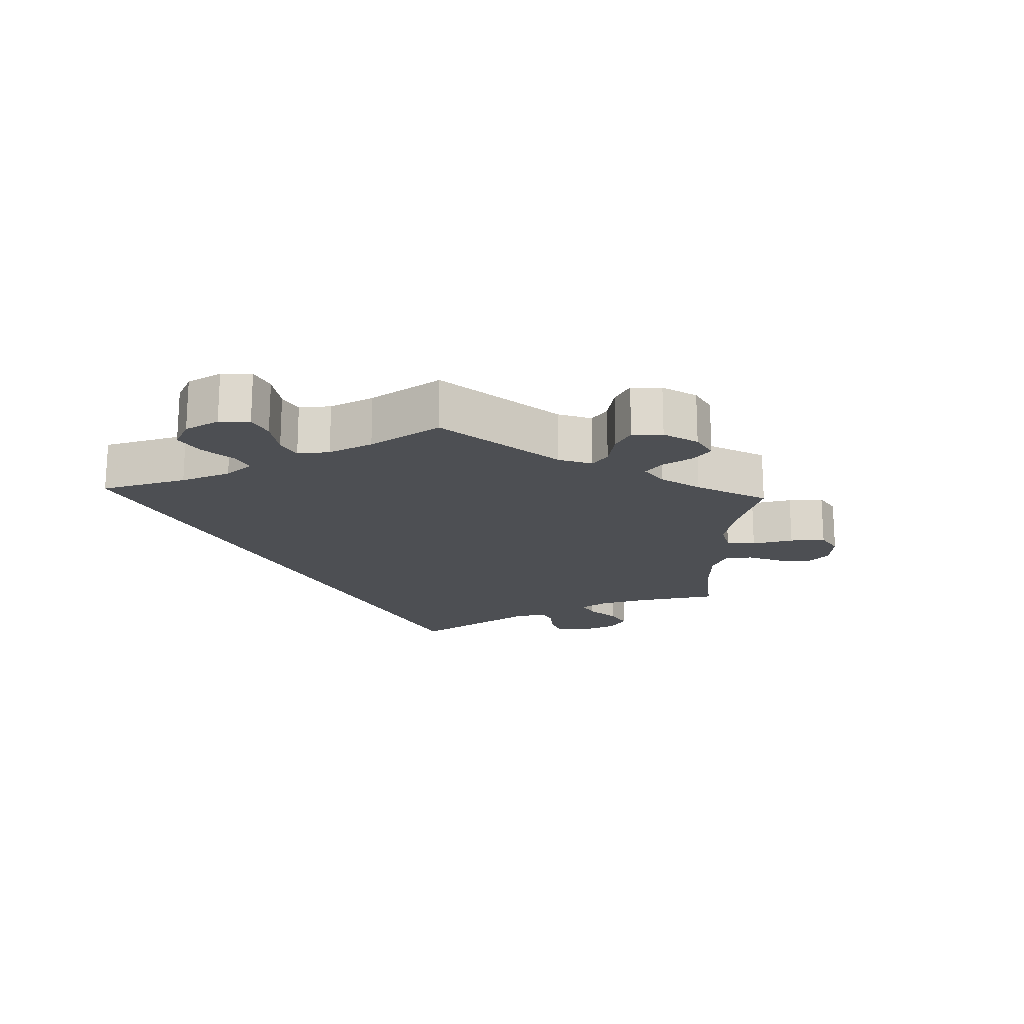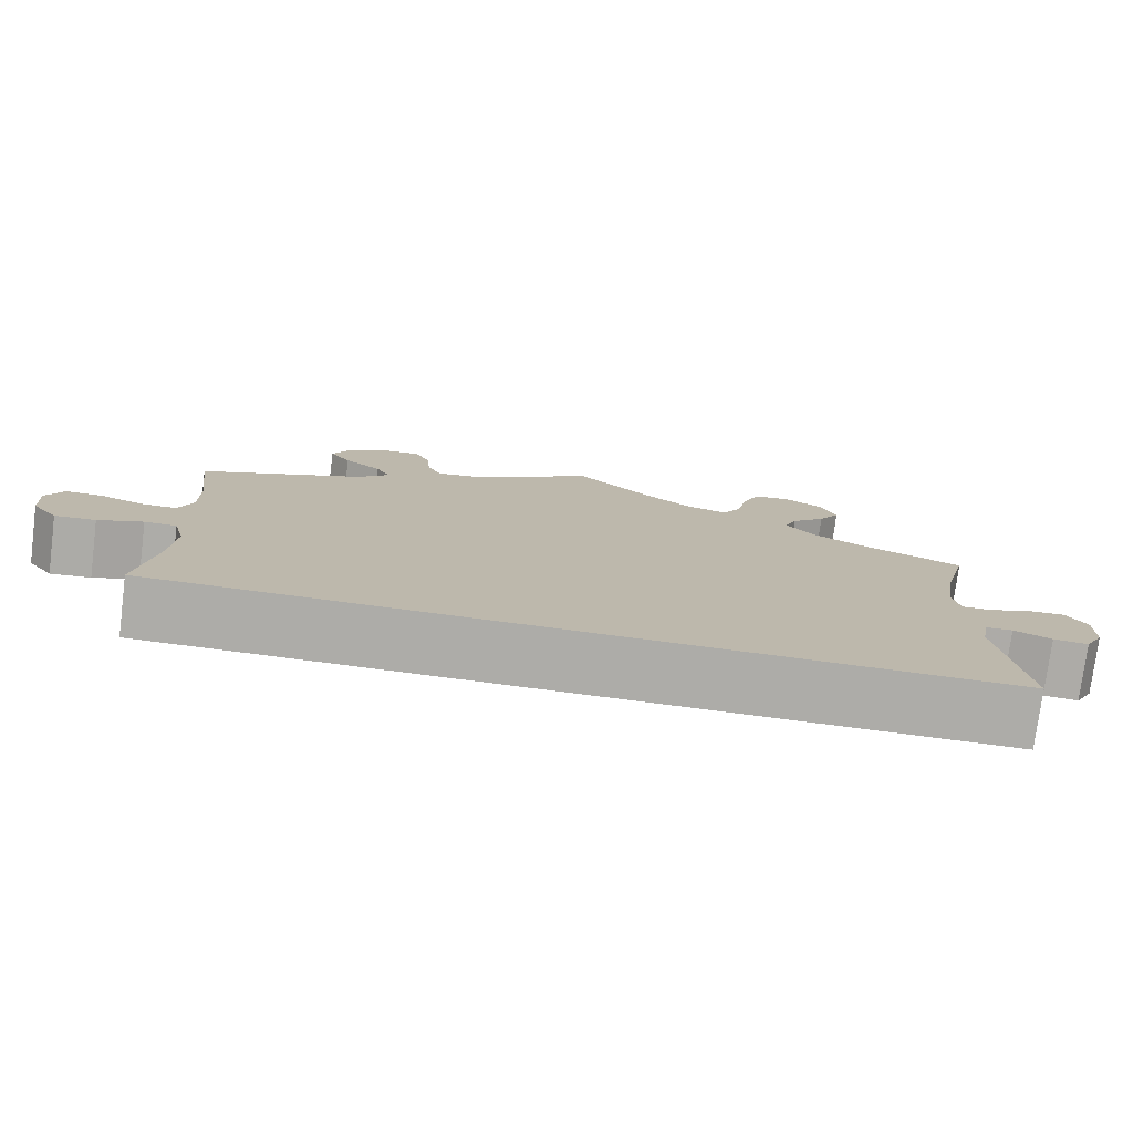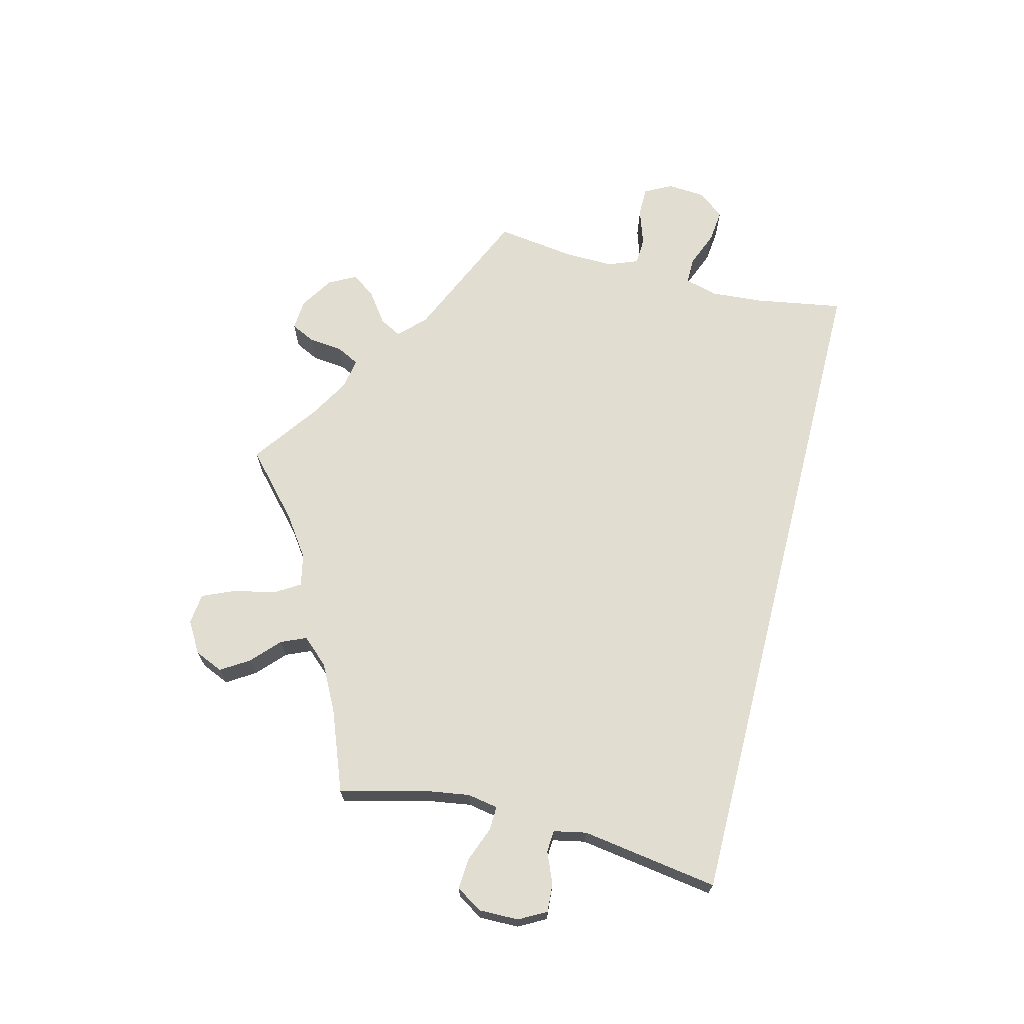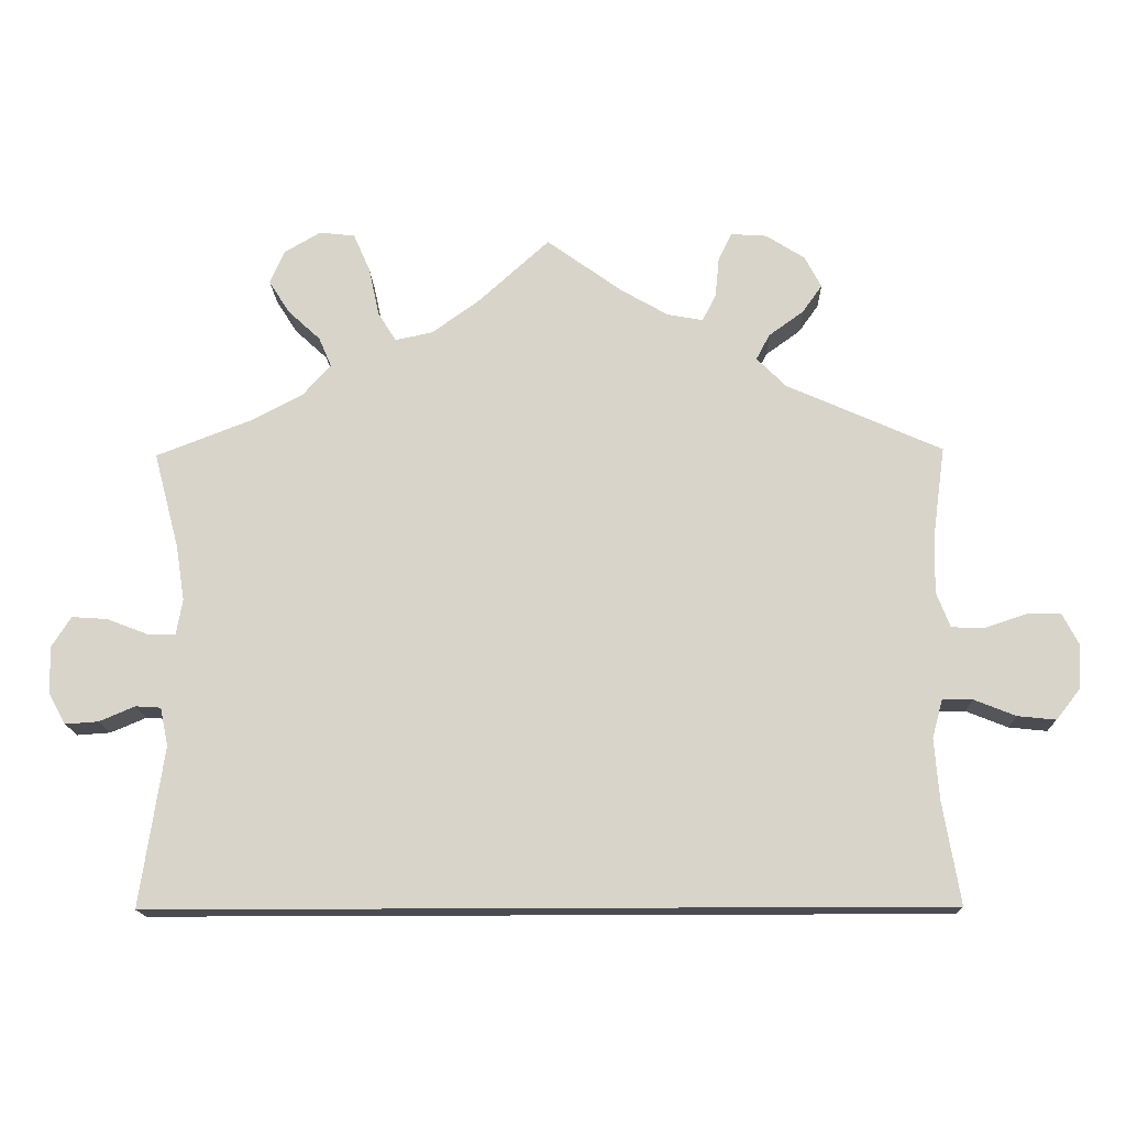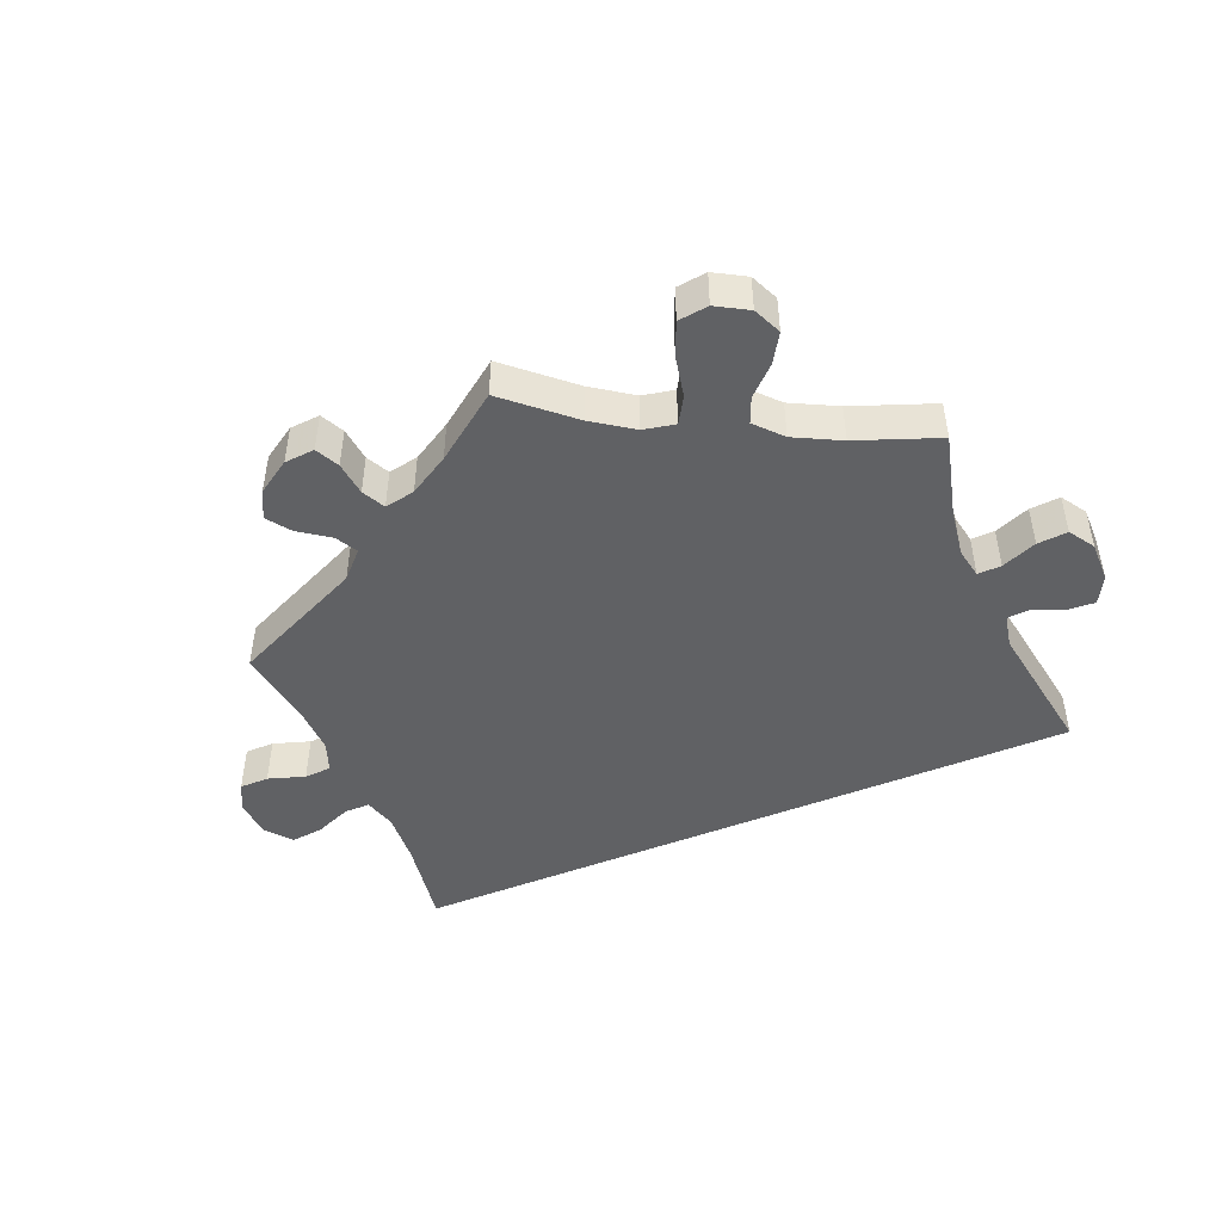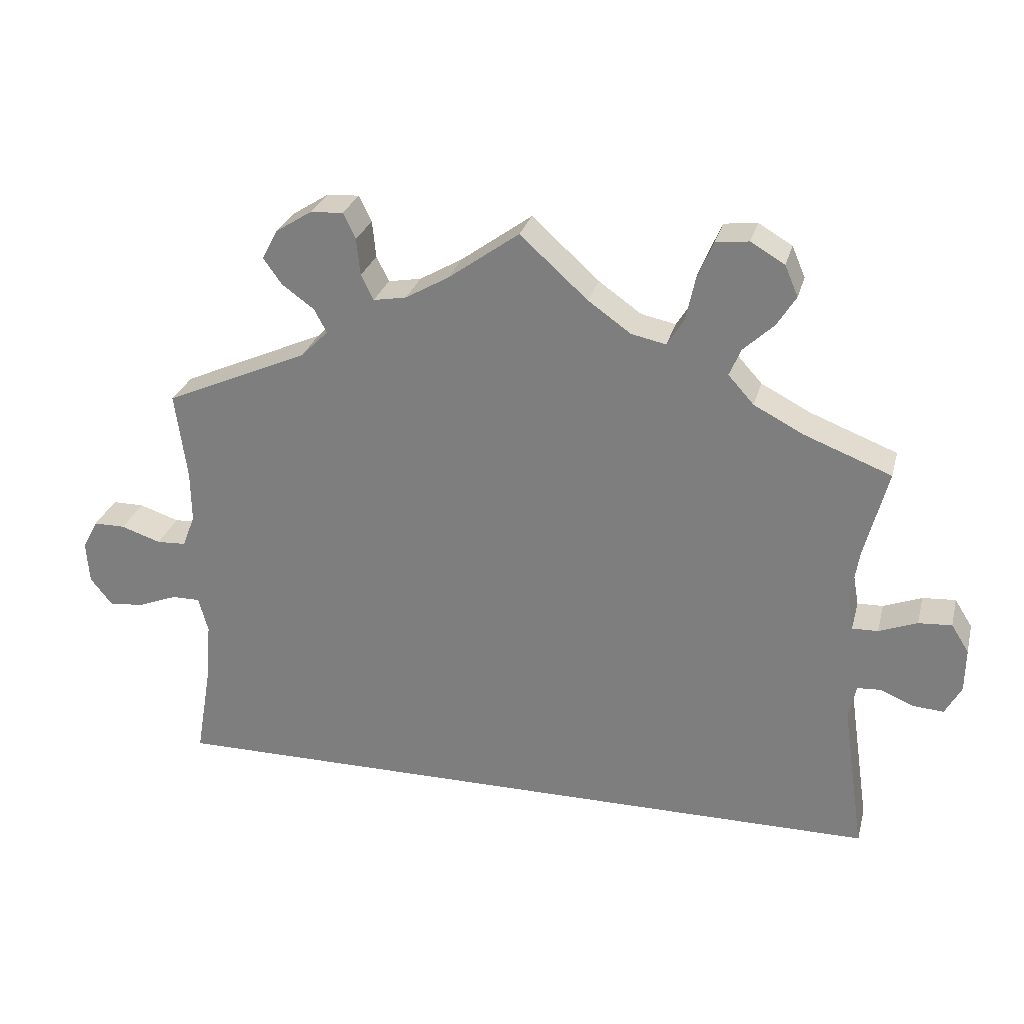
<metadata>
{"format":"obj","ext":"obj","renderer":"f3d","projection":"perspective","resolution":1024,"background":"white","views":[{"elev":-17.7,"azim":-62.7,"up":"+Y"},{"elev":-76.6,"azim":-7.3,"up":"+Z"},{"elev":68.8,"azim":104.3,"up":"+Y"},{"elev":-15.4,"azim":-178.3,"up":"+Z"},{"elev":-46.8,"azim":23.2,"up":"+Y"},{"elev":27.6,"azim":14.1,"up":"+Z"}]}
</metadata>
<code>
v -0.305 0.07 0.376
v -0.268 0.07 0.413
v -0.285 0.07 0.445
v -0.329 0.07 0.477
v -0.354 0.07 0.512
v -0.333 0.07 0.552
v -0.284 0.07 0.583
v -0.239 0.07 0.586
v -0.222 0.07 0.551
v -0.217 0.07 0.501
v -0.2 0.07 0.467
v -0.155 0.07 0.475
v -0.096 0.07 0.509
v 0 0.07 0.578
v 0.092 0.07 0.495
v 0.15 0.07 0.454
v 0.197 0.07 0.444
v 0.22 0.07 0.481
v 0.233 0.07 0.542
v 0.254 0.07 0.59
v 0.299 0.07 0.595
v 0.345 0.07 0.568
v 0.363 0.07 0.526
v 0.337 0.07 0.485
v 0.296 0.07 0.447
v 0.28 0.07 0.41
v 0.315 0.07 0.371
v 0.382 0.07 0.336
v 0.501 0.07 0.29
v 0.469 0.07 0.169
v 0.458 0.07 0.099
v 0.466 0.07 0.054
v 0.501 0.07 0.055
v 0.553 0.07 0.075
v 0.598 0.07 0.078
v 0.622 0.07 0.04
v 0.621 0.07 -0.019
v 0.599 0.07 -0.059
v 0.557 0.07 -0.056
v 0.512 0.07 -0.037
v 0.48 0.07 -0.039
v 0.47 0.07 -0.087
v 0.5 0.07 -0.289
v -0.501 0.07 -0.289
v -0.479 0.07 -0.16
v -0.473 0.07 -0.083
v -0.486 0.07 -0.035
v -0.524 0.07 -0.035
v -0.577 0.07 -0.056
v -0.625 0.07 -0.061
v -0.655 0.07 -0.023
v -0.659 0.07 0.033
v -0.638 0.07 0.073
v -0.595 0.07 0.073
v -0.541 0.07 0.055
v -0.501 0.07 0.057
v -0.484 0.07 0.101
v -0.485 0.07 0.171
v -0.501 0.07 0.289
v -0.305 0 0.376
v -0.268 0 0.413
v -0.285 0 0.445
v -0.329 0 0.477
v -0.354 0 0.512
v -0.333 0 0.552
v -0.284 0 0.583
v -0.239 0 0.586
v -0.222 0 0.551
v -0.217 0 0.501
v -0.2 0 0.467
v -0.155 0 0.475
v -0.096 0 0.509
v 0 0 0.578
v 0.092 0 0.495
v 0.15 0 0.454
v 0.197 0 0.444
v 0.22 0 0.481
v 0.233 0 0.542
v 0.254 0 0.59
v 0.299 0 0.595
v 0.345 0 0.568
v 0.363 0 0.526
v 0.337 0 0.485
v 0.296 0 0.447
v 0.28 0 0.41
v 0.315 0 0.371
v 0.382 0 0.336
v 0.501 0 0.29
v 0.469 0 0.169
v 0.458 0 0.099
v 0.466 0 0.054
v 0.501 0 0.055
v 0.553 0 0.075
v 0.598 0 0.078
v 0.622 0 0.04
v 0.621 0 -0.019
v 0.599 0 -0.059
v 0.557 0 -0.056
v 0.512 0 -0.037
v 0.48 0 -0.039
v 0.47 0 -0.087
v 0.5 0 -0.289
v -0.501 0 -0.289
v -0.479 0 -0.16
v -0.473 0 -0.083
v -0.486 0 -0.035
v -0.524 0 -0.035
v -0.577 0 -0.056
v -0.625 0 -0.061
v -0.655 0 -0.023
v -0.659 0 0.033
v -0.638 0 0.073
v -0.595 0 0.073
v -0.541 0 0.055
v -0.501 0 0.057
v -0.484 0 0.101
v -0.485 0 0.171
v -0.501 0 0.289
f 58 59 1
f 57 58 1 2
f 56 57 2
f 52 53 54 55
f 52 55 56
f 51 52 56
f 48 49 50 51
f 47 48 51 56
f 46 47 56 2
f 42 43 44 45
f 41 42 45 46
f 40 41 46 2
f 33 34 35 36
f 32 33 36 37
f 28 29 30
f 27 28 30 31
f 26 27 31 32
f 22 23 24 25
f 22 25 26
f 21 22 26
f 18 19 20 21
f 17 18 21 26
f 16 17 26 32
f 13 14 15
f 12 13 15 16
f 11 12 16 32
f 7 8 9 10
f 7 10 11
f 6 7 11
f 3 4 5 6
f 3 6 11
f 2 3 11 32
f 39 40 2 32
f 32 37 38 39
f 60 118 117
f 61 60 117 116
f 61 116 115
f 114 113 112 111
f 115 114 111
f 115 111 110
f 110 109 108 107
f 115 110 107 106
f 61 115 106 105
f 104 103 102 101
f 105 104 101 100
f 61 105 100 99
f 95 94 93 92
f 96 95 92 91
f 89 88 87
f 90 89 87 86
f 91 90 86 85
f 84 83 82 81
f 85 84 81
f 85 81 80
f 80 79 78 77
f 85 80 77 76
f 91 85 76 75
f 74 73 72
f 75 74 72 71
f 91 75 71 70
f 69 68 67 66
f 70 69 66
f 70 66 65
f 65 64 63 62
f 70 65 62
f 91 70 62 61
f 91 61 99 98
f 98 97 96 91
f 1 60 61 2
f 2 61 62 3
f 3 62 63 4
f 4 63 64 5
f 5 64 65 6
f 6 65 66 7
f 7 66 67 8
f 8 67 68 9
f 9 68 69 10
f 10 69 70 11
f 11 70 71 12
f 12 71 72 13
f 13 72 73 14
f 14 73 74 15
f 15 74 75 16
f 16 75 76 17
f 17 76 77 18
f 18 77 78 19
f 19 78 79 20
f 20 79 80 21
f 21 80 81 22
f 22 81 82 23
f 23 82 83 24
f 24 83 84 25
f 25 84 85 26
f 26 85 86 27
f 27 86 87 28
f 28 87 88 29
f 29 88 89 30
f 30 89 90 31
f 31 90 91 32
f 32 91 92 33
f 33 92 93 34
f 34 93 94 35
f 35 94 95 36
f 36 95 96 37
f 37 96 97 38
f 38 97 98 39
f 39 98 99 40
f 40 99 100 41
f 41 100 101 42
f 42 101 102 43
f 43 102 103 44
f 44 103 104 45
f 45 104 105 46
f 46 105 106 47
f 47 106 107 48
f 48 107 108 49
f 49 108 109 50
f 50 109 110 51
f 51 110 111 52
f 52 111 112 53
f 53 112 113 54
f 54 113 114 55
f 55 114 115 56
f 56 115 116 57
f 57 116 117 58
f 58 117 118 59
f 59 118 60 1

</code>
